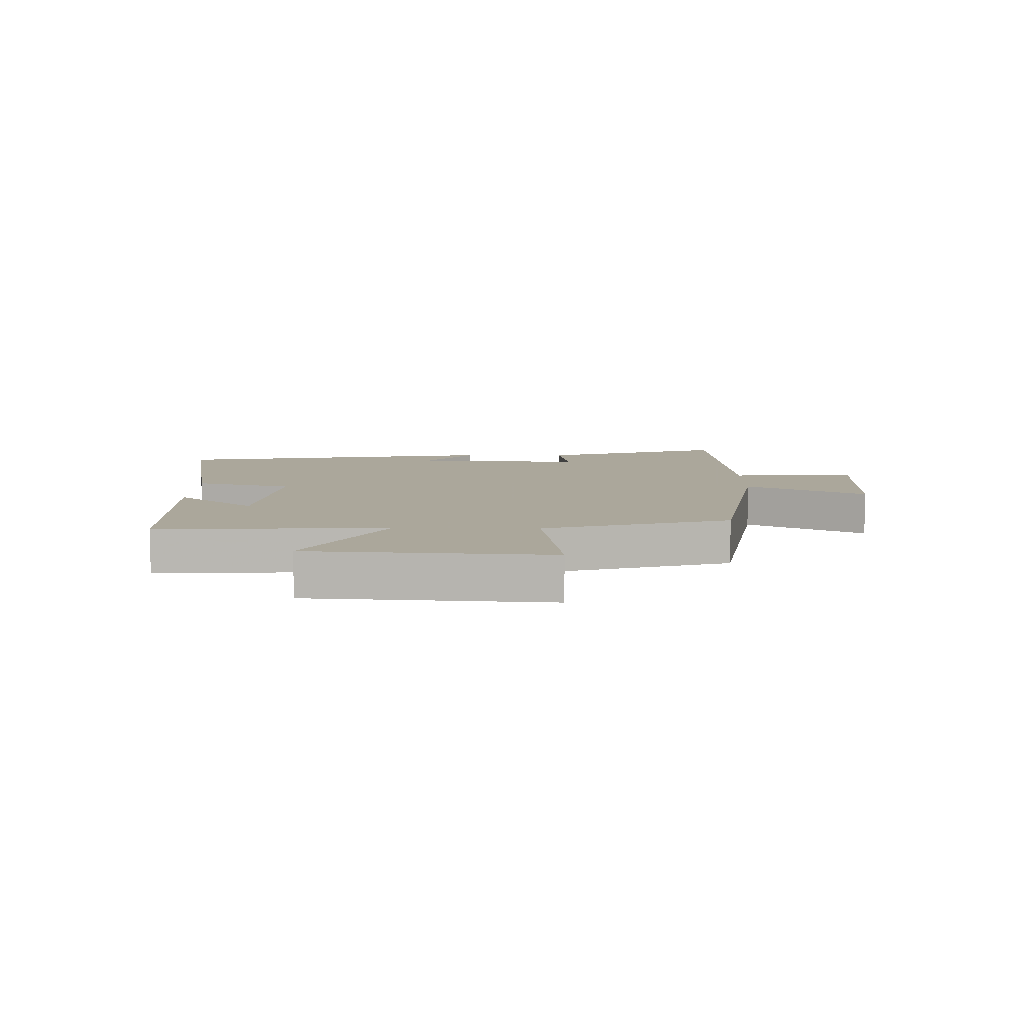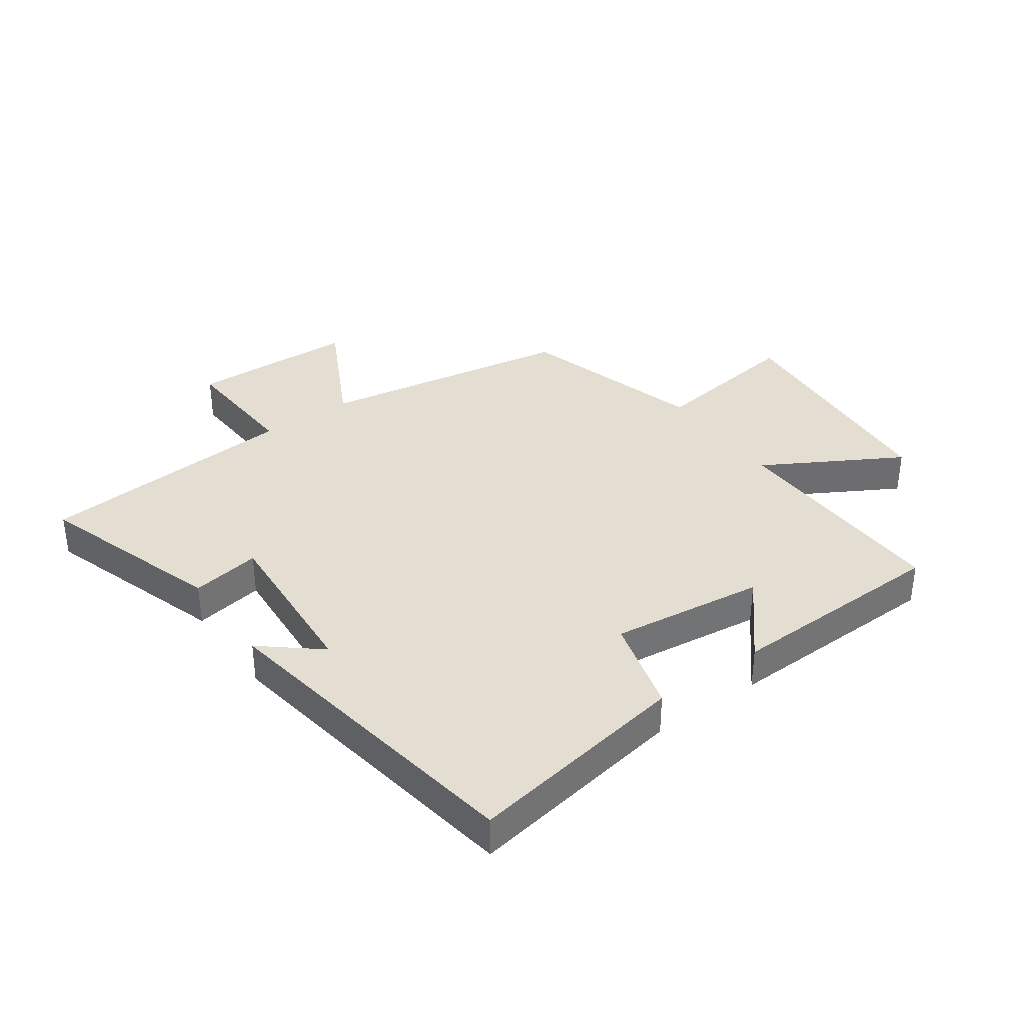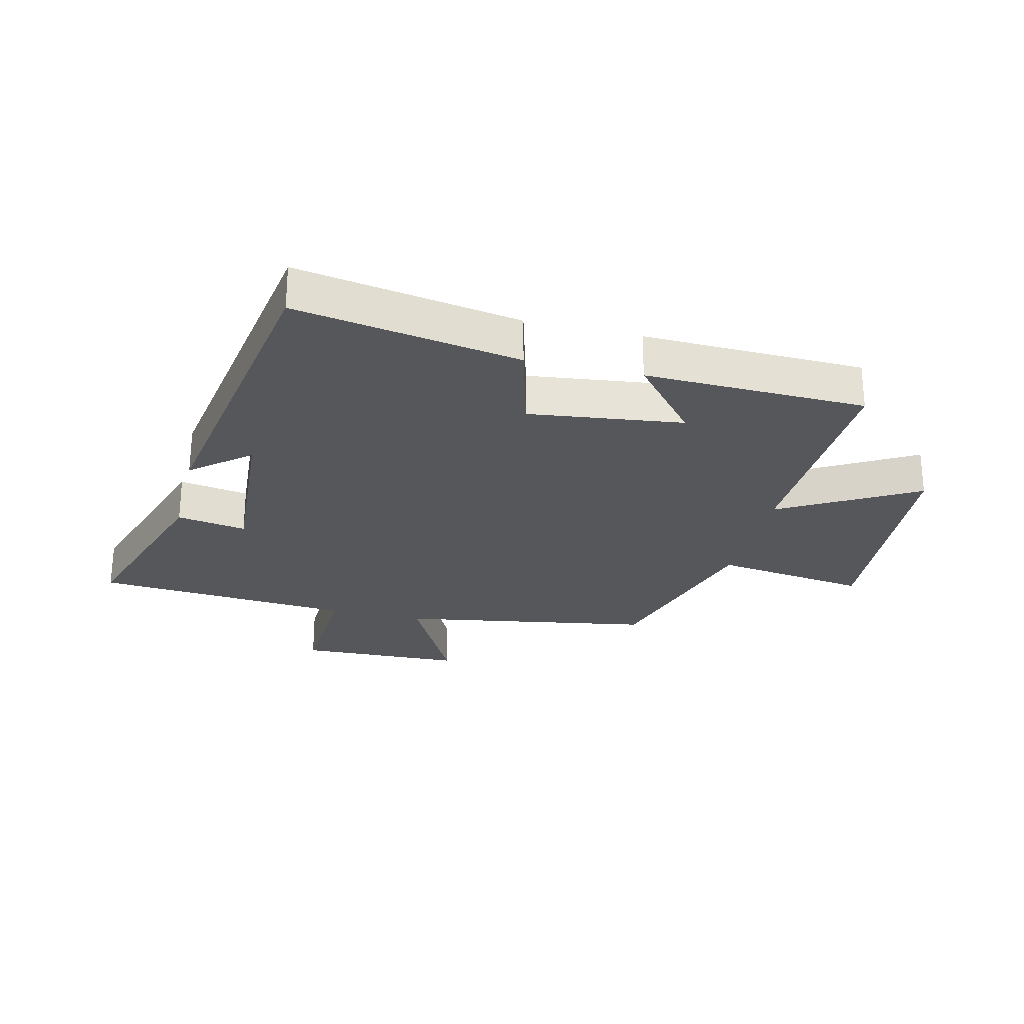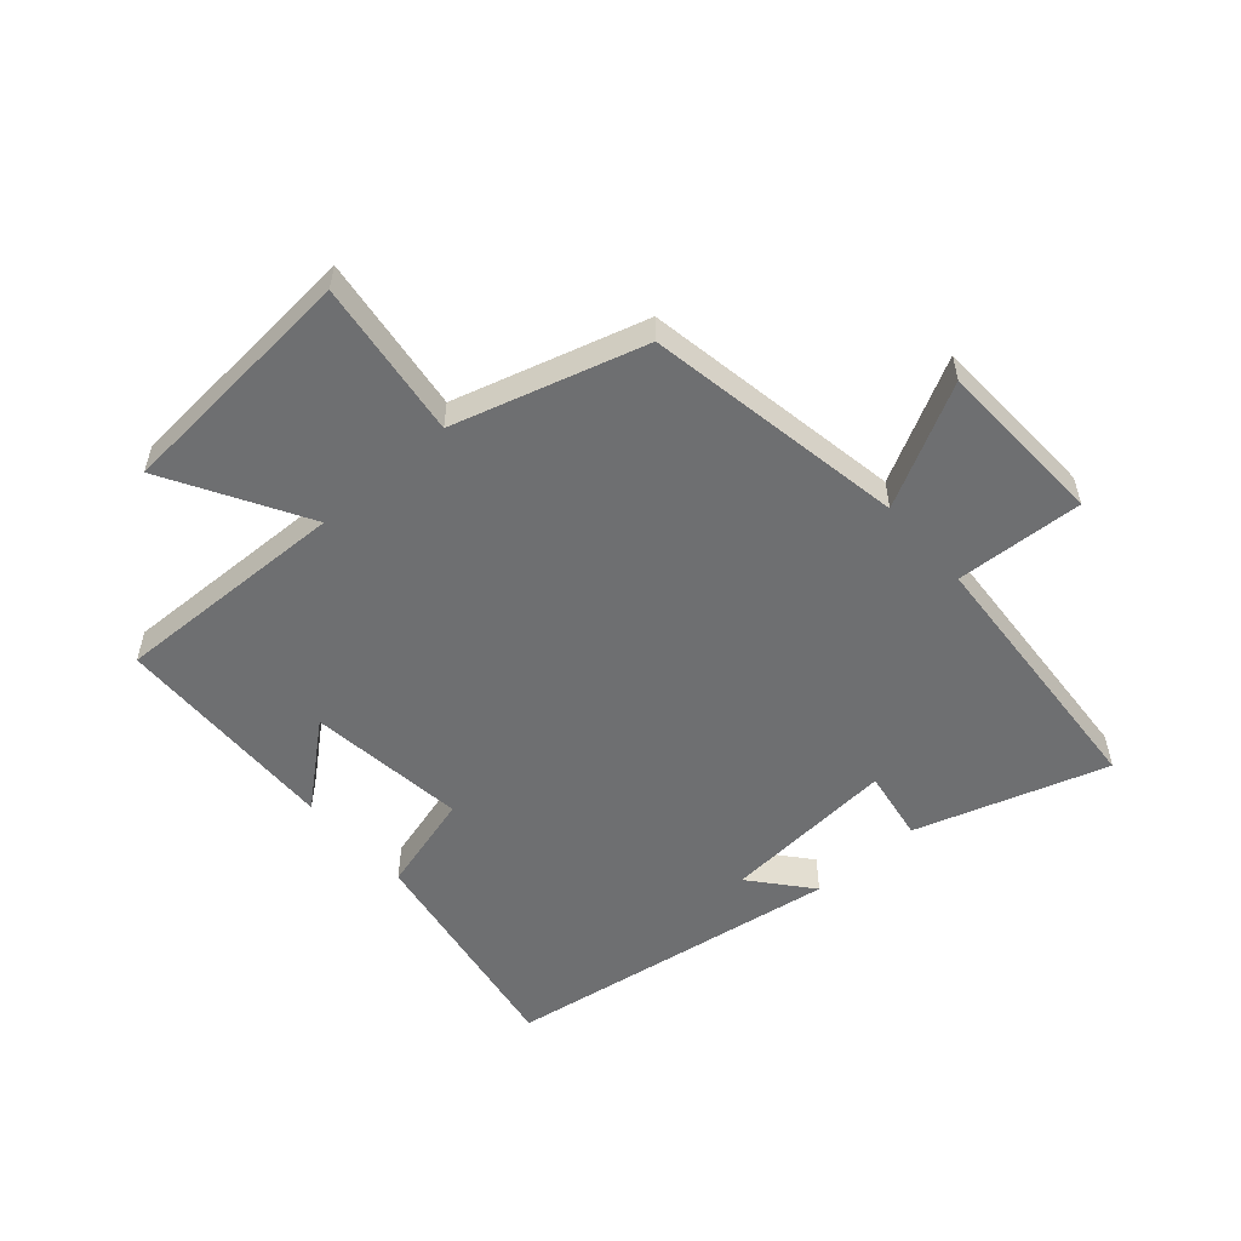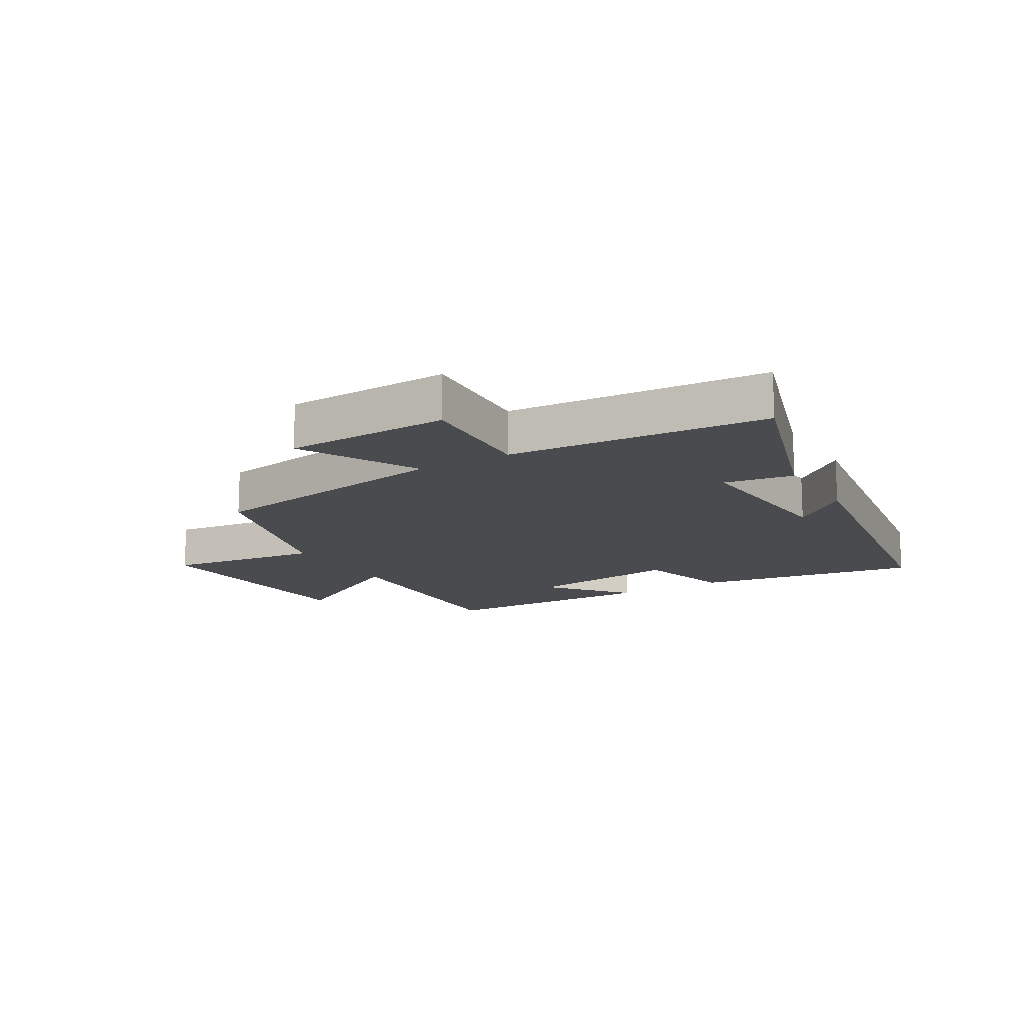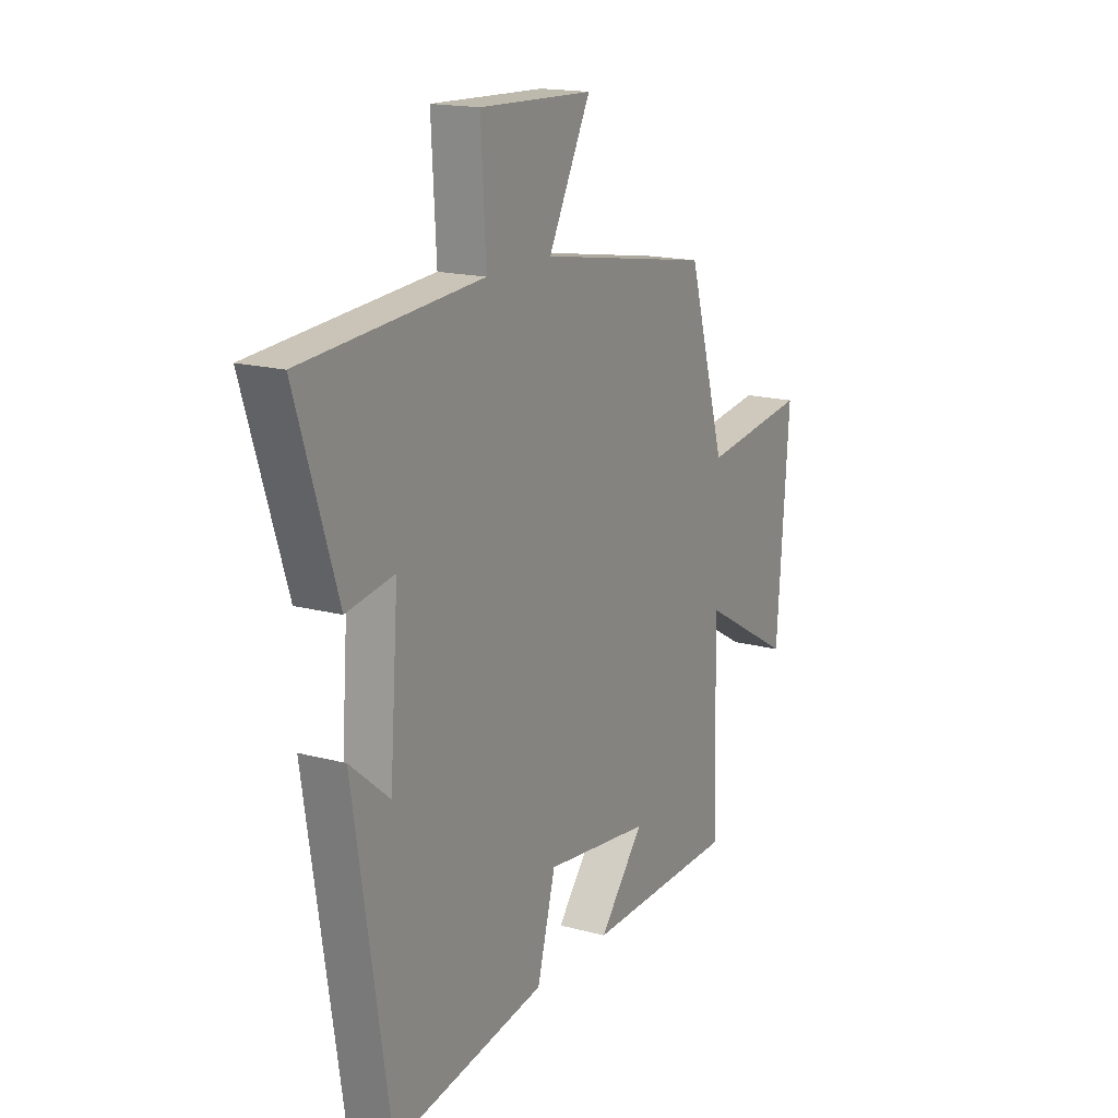
<metadata>
{"format":"obj","ext":"obj","renderer":"f3d","projection":"perspective","resolution":1024,"background":"white","views":[{"elev":8.2,"azim":-89.4,"up":"+Y"},{"elev":36.3,"azim":144.5,"up":"+Y"},{"elev":-26.5,"azim":166.3,"up":"+Y"},{"elev":-54.5,"azim":-48.6,"up":"+Y"},{"elev":-14.3,"azim":30.7,"up":"+Y"},{"elev":16.7,"azim":118.8,"up":"+Z"}]}
</metadata>
<code>
v 0.599 0.07 0.469
v 0.5 0.07 0.162
v 0.385 0.07 0.181
v 0.405 0.07 -0.099
v 0.5 0.07 -0.02
v 0.414 0.07 -0.562
v 0.044 0.07 -0.5
v 0 0.07 -0.34
v -0.254 0.07 -0.372
v -0.146 0.07 -0.5
v -0.512 0.07 -0.491
v -0.5 0.07 -0.113
v -0.724 0.07 -0.241
v -0.754 0.07 0.155
v -0.5 0.07 0.121
v -0.41 0.07 0.428
v 0.009 0.07 0.5
v -0.093 0.07 0.696
v 0.181 0.07 0.706
v 0.169 0.07 0.5
v 0.599 0 0.469
v 0.5 0 0.162
v 0.385 0 0.181
v 0.405 0 -0.099
v 0.5 0 -0.02
v 0.414 0 -0.562
v 0.044 0 -0.5
v 0 0 -0.34
v -0.254 0 -0.372
v -0.146 0 -0.5
v -0.512 0 -0.491
v -0.5 0 -0.113
v -0.724 0 -0.241
v -0.754 0 0.155
v -0.5 0 0.121
v -0.41 0 0.428
v 0.009 0 0.5
v -0.093 0 0.696
v 0.181 0 0.706
v 0.169 0 0.5
f 17 18 19 20
f 17 20 1
f 16 17 1
f 15 16 1
f 12 13 14 15
f 12 15 1
f 9 10 11 12
f 8 9 12
f 6 7 8
f 4 5 6
f 3 4 6 8
f 1 2 3
f 12 1 3
f 3 8 12
f 40 39 38 37
f 21 40 37
f 21 37 36
f 21 36 35
f 35 34 33 32
f 21 35 32
f 32 31 30 29
f 32 29 28
f 28 27 26
f 26 25 24
f 28 26 24 23
f 23 22 21
f 23 21 32
f 32 28 23
f 1 21 22 2
f 2 22 23 3
f 3 23 24 4
f 4 24 25 5
f 5 25 26 6
f 6 26 27 7
f 7 27 28 8
f 8 28 29 9
f 9 29 30 10
f 10 30 31 11
f 11 31 32 12
f 12 32 33 13
f 13 33 34 14
f 14 34 35 15
f 15 35 36 16
f 16 36 37 17
f 17 37 38 18
f 18 38 39 19
f 19 39 40 20
f 20 40 21 1

</code>
